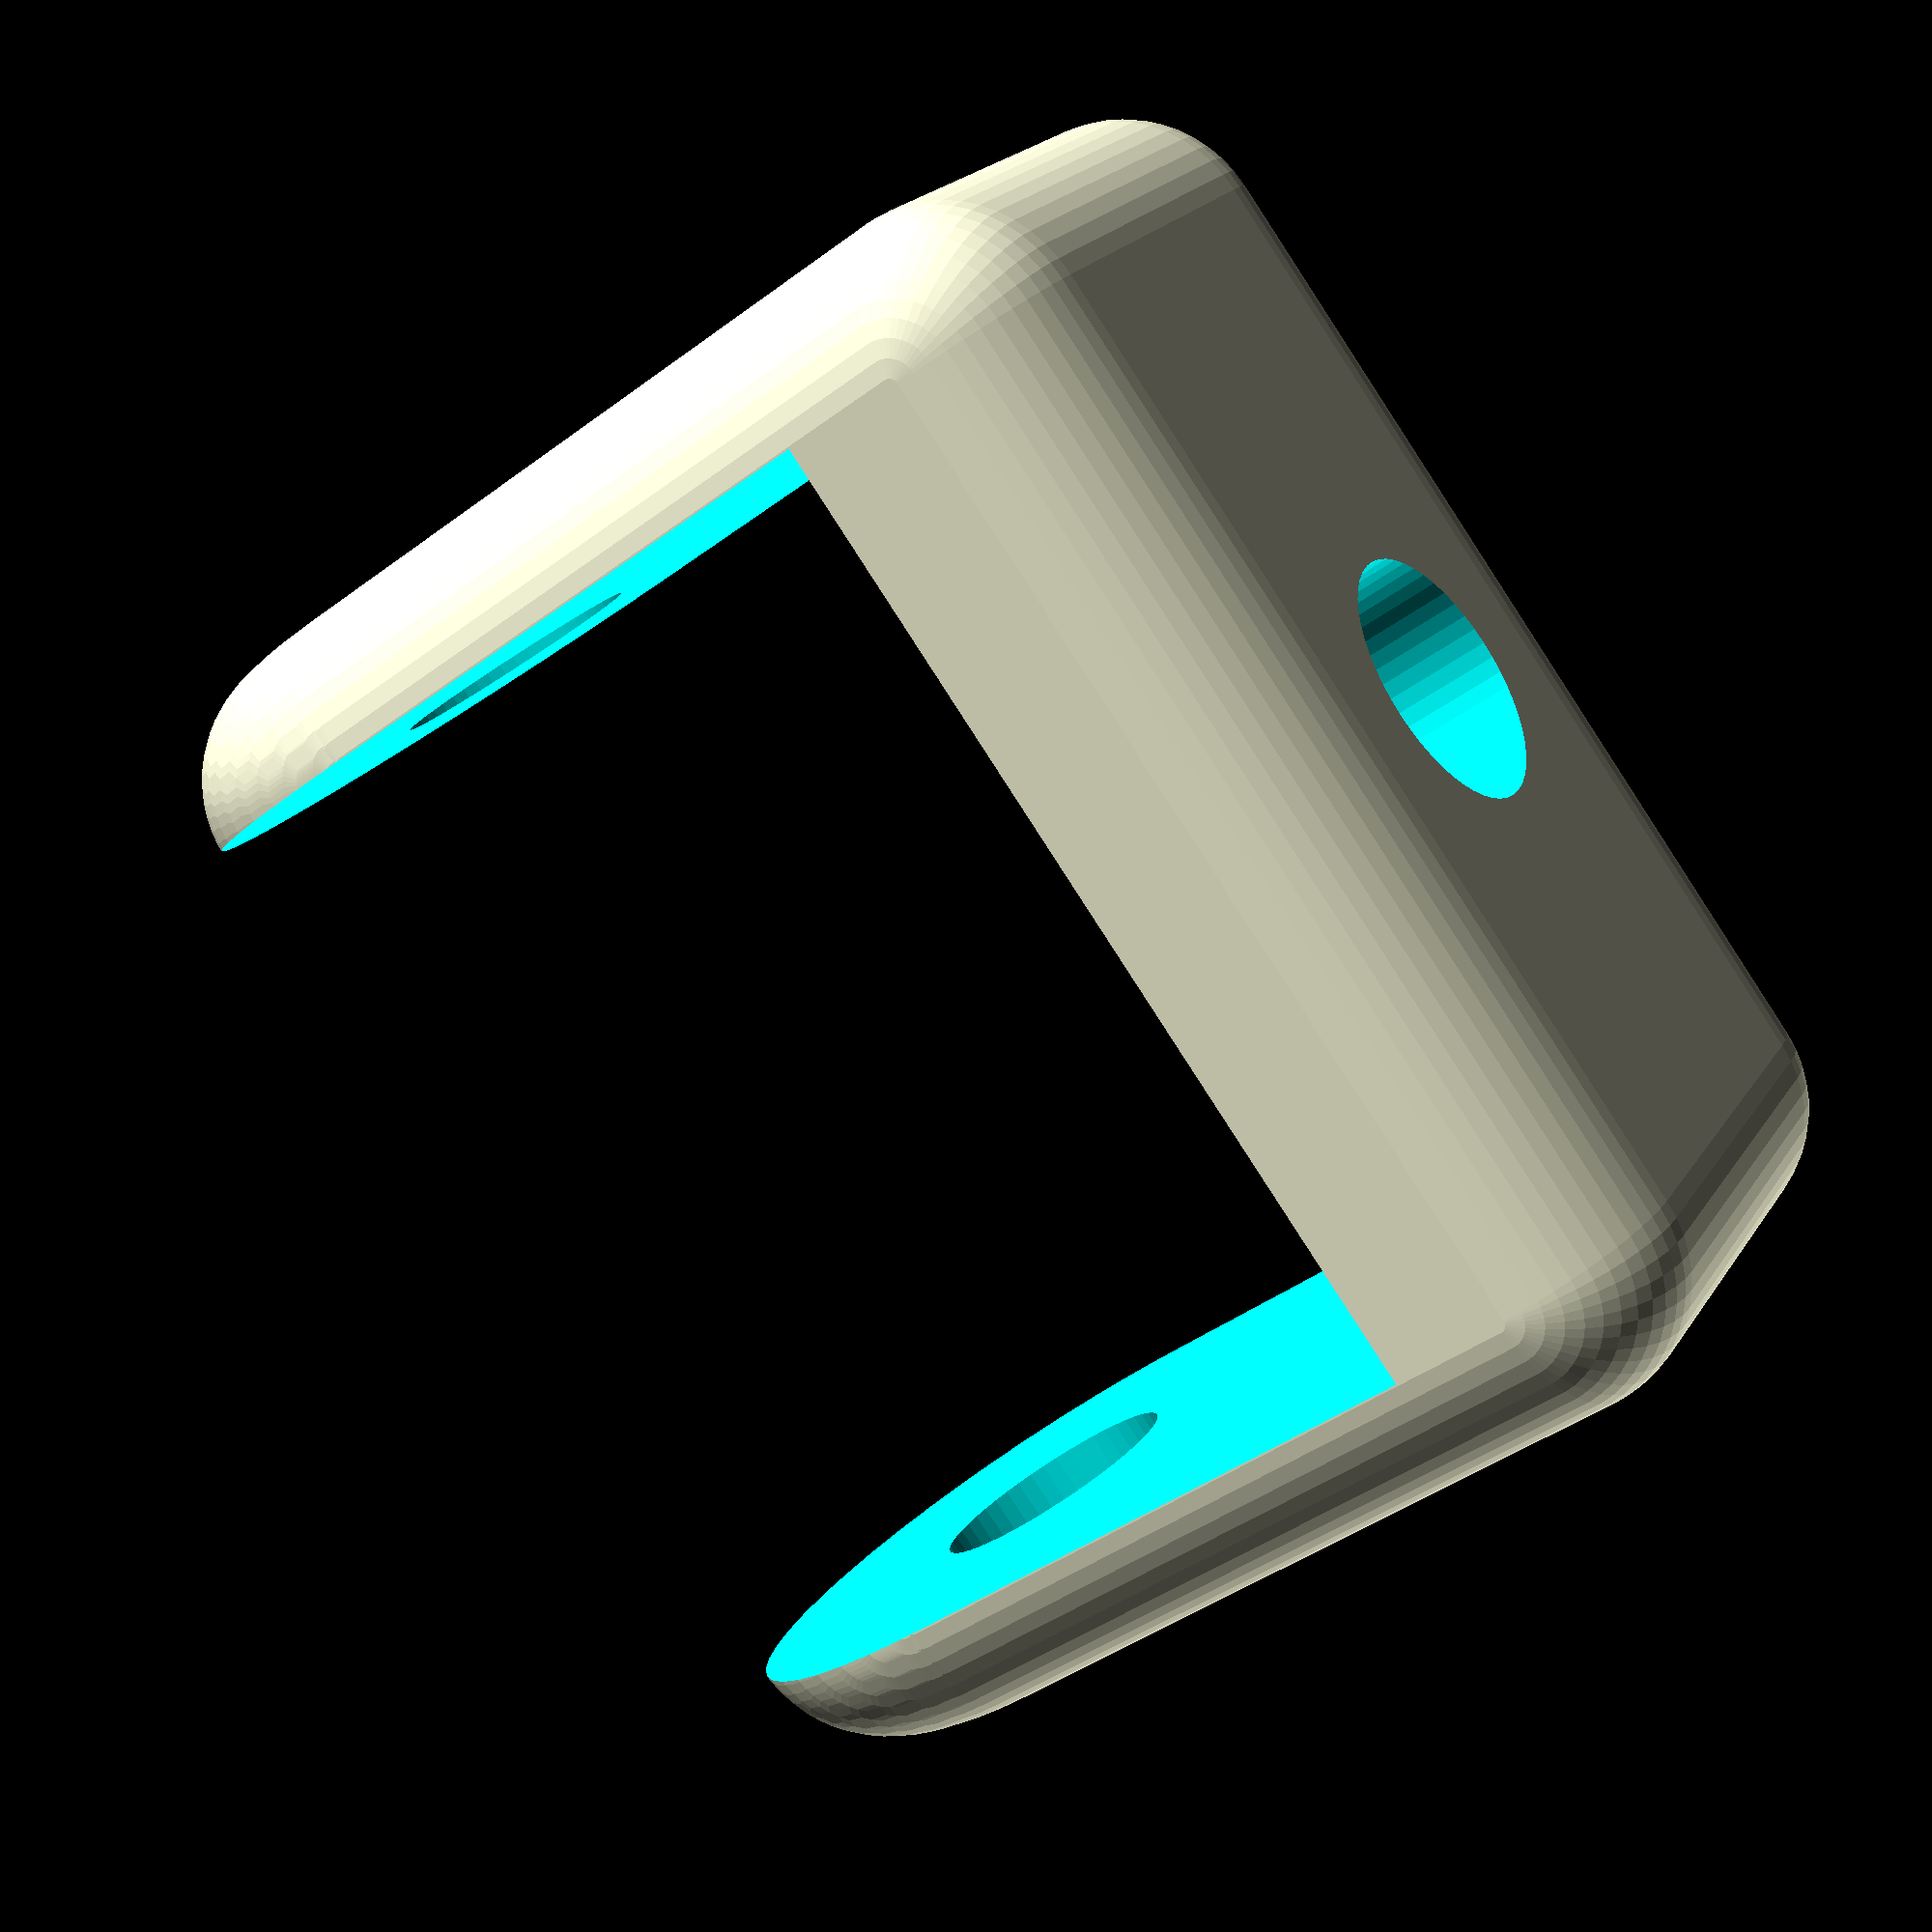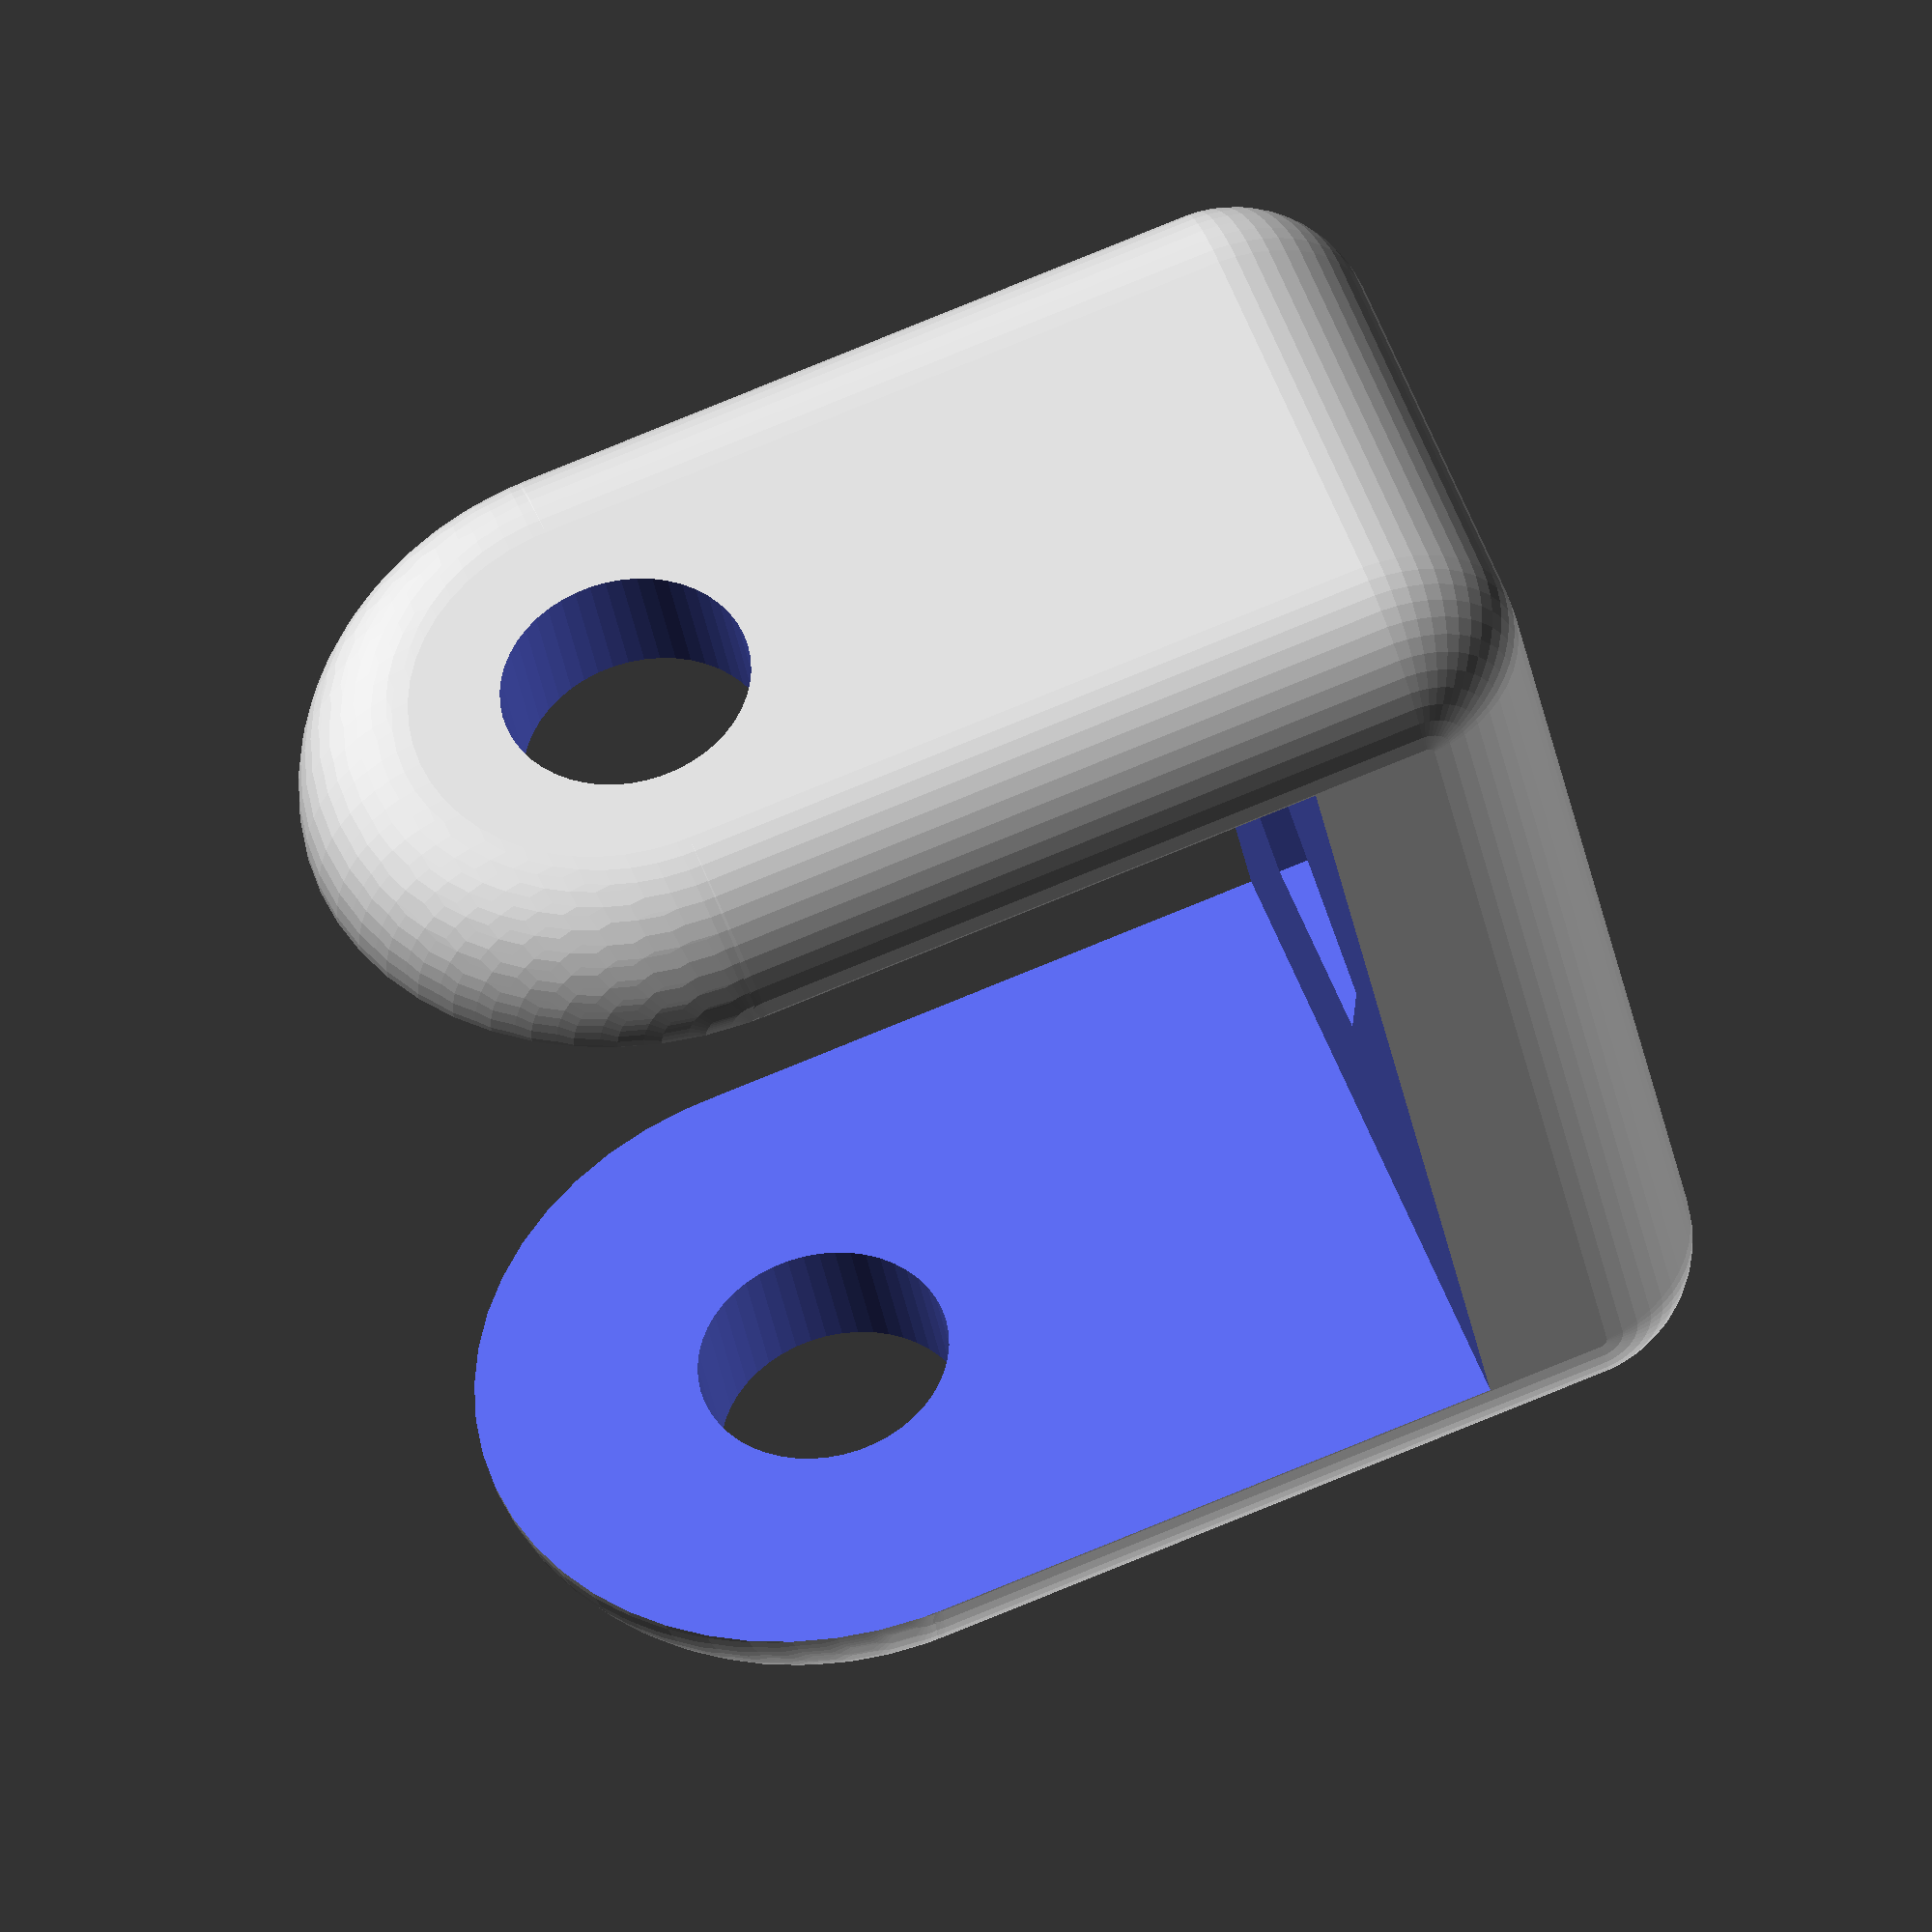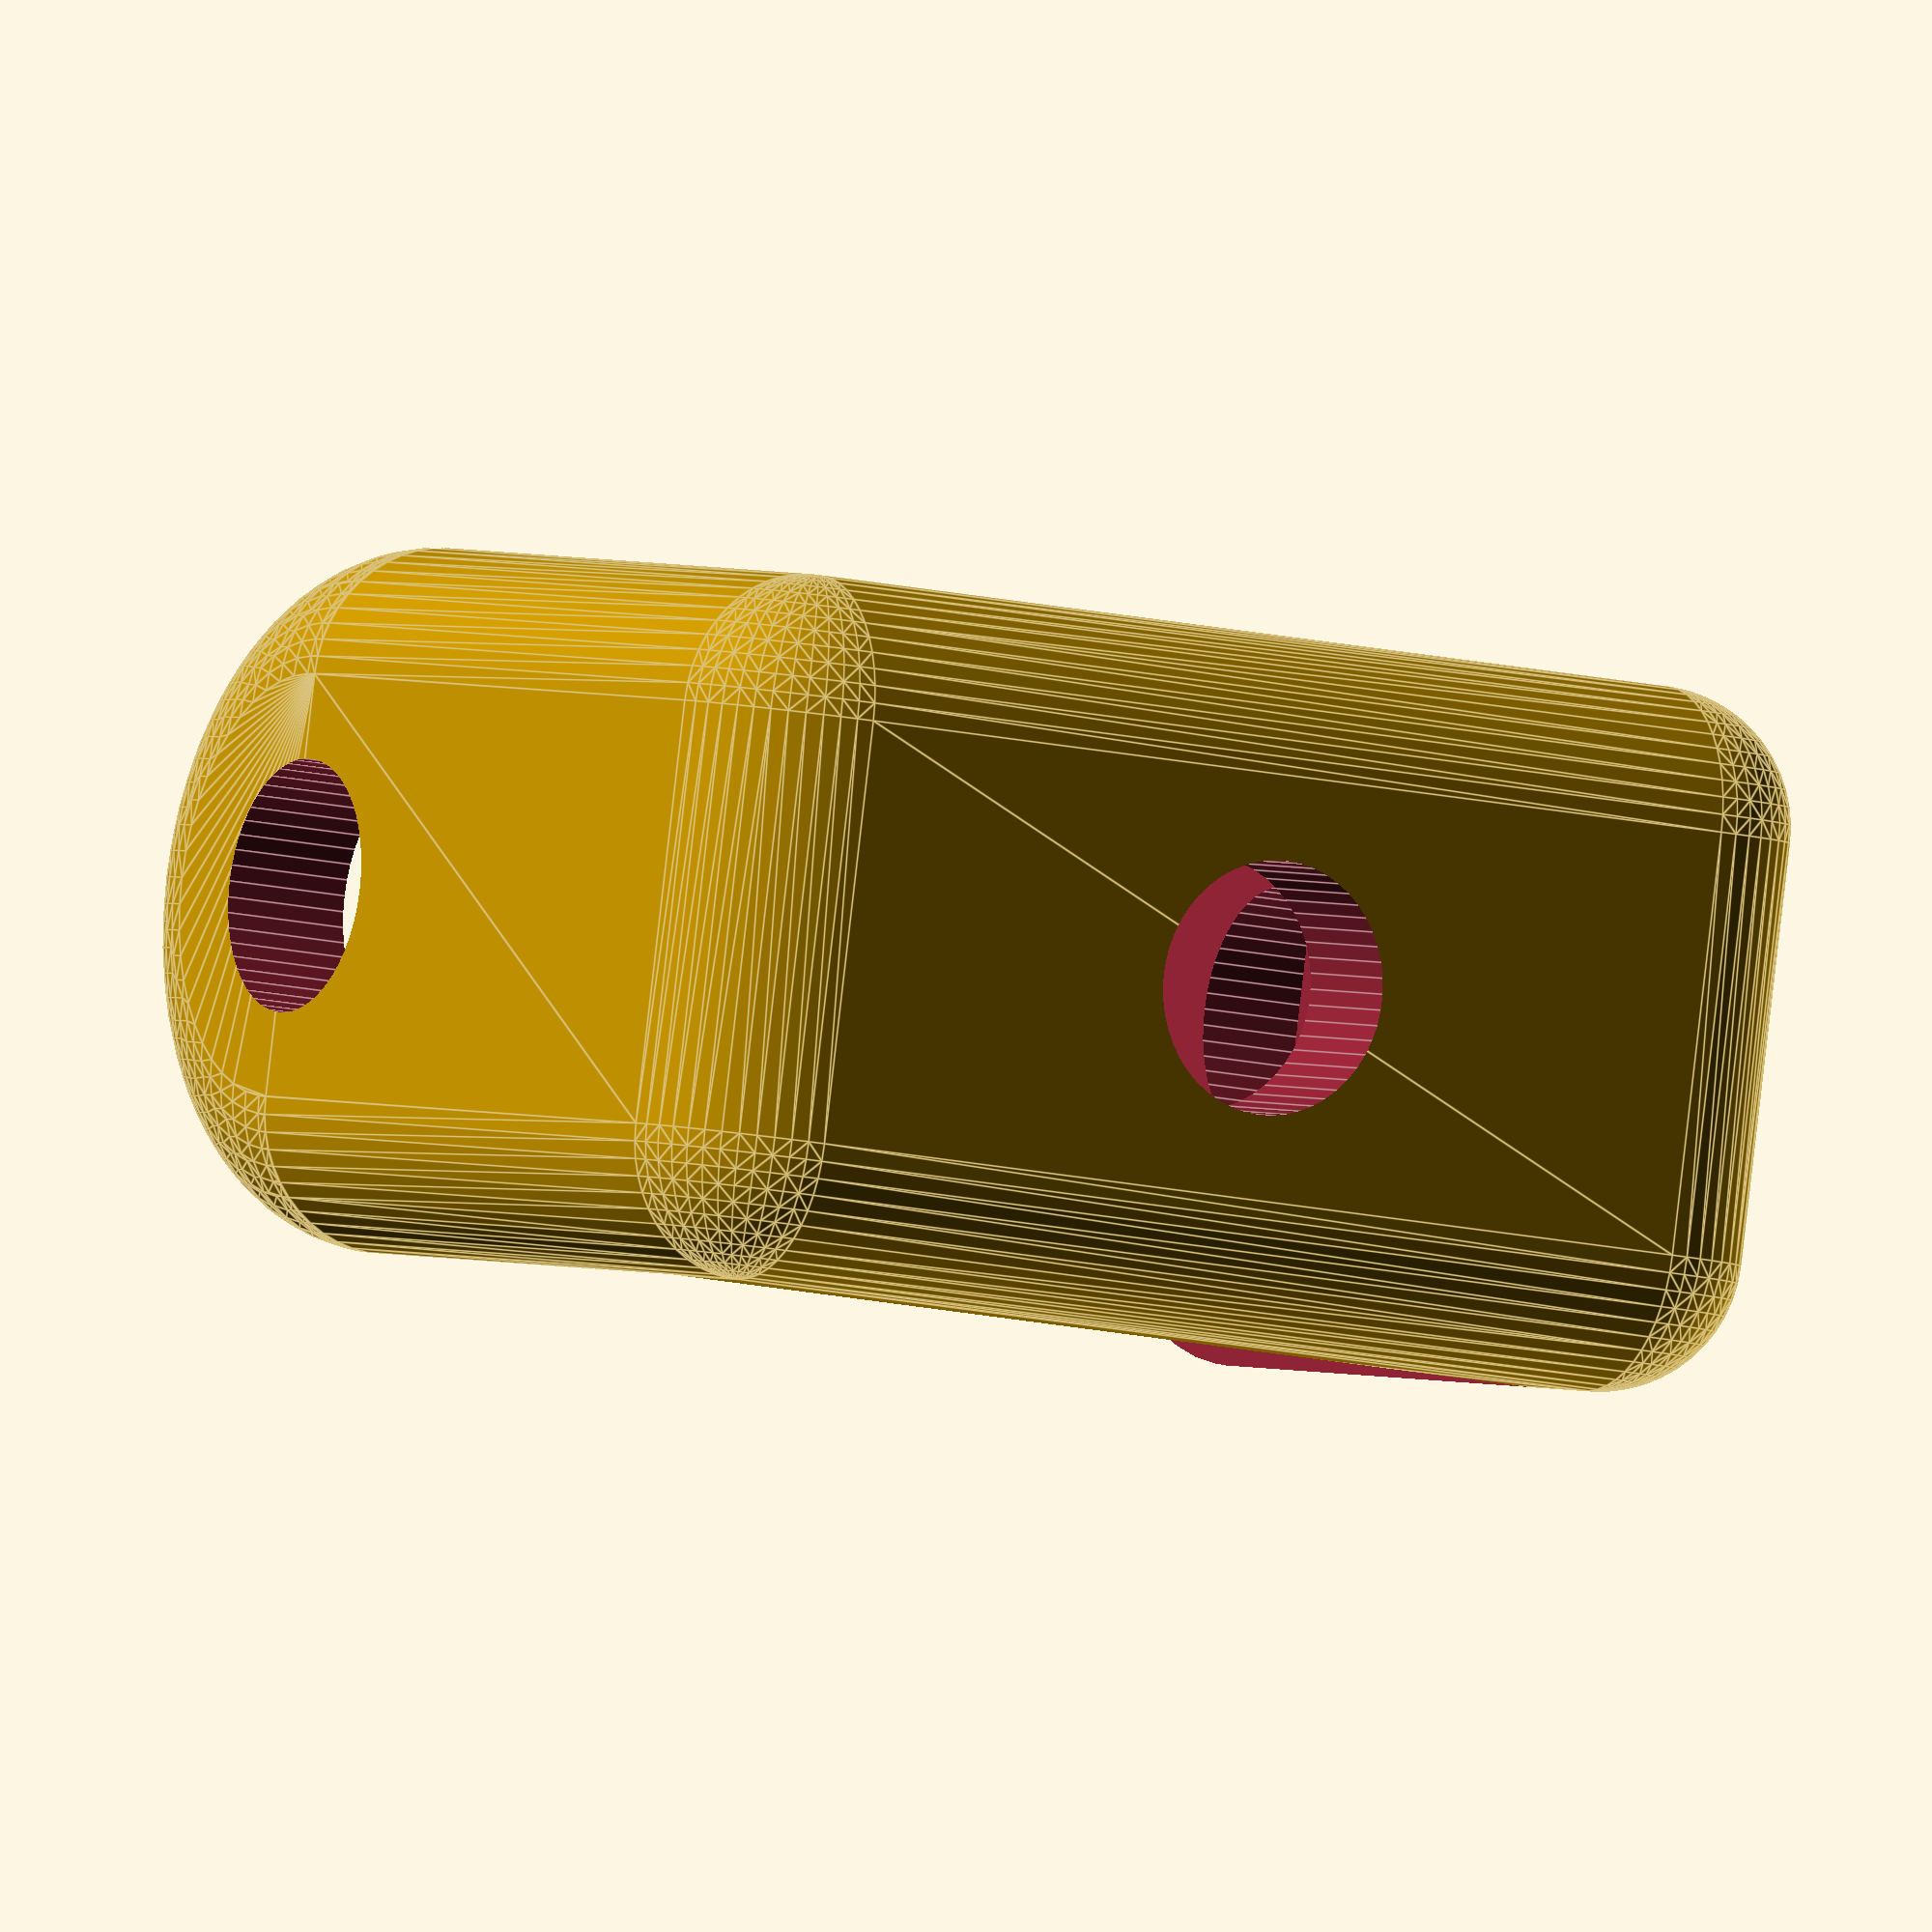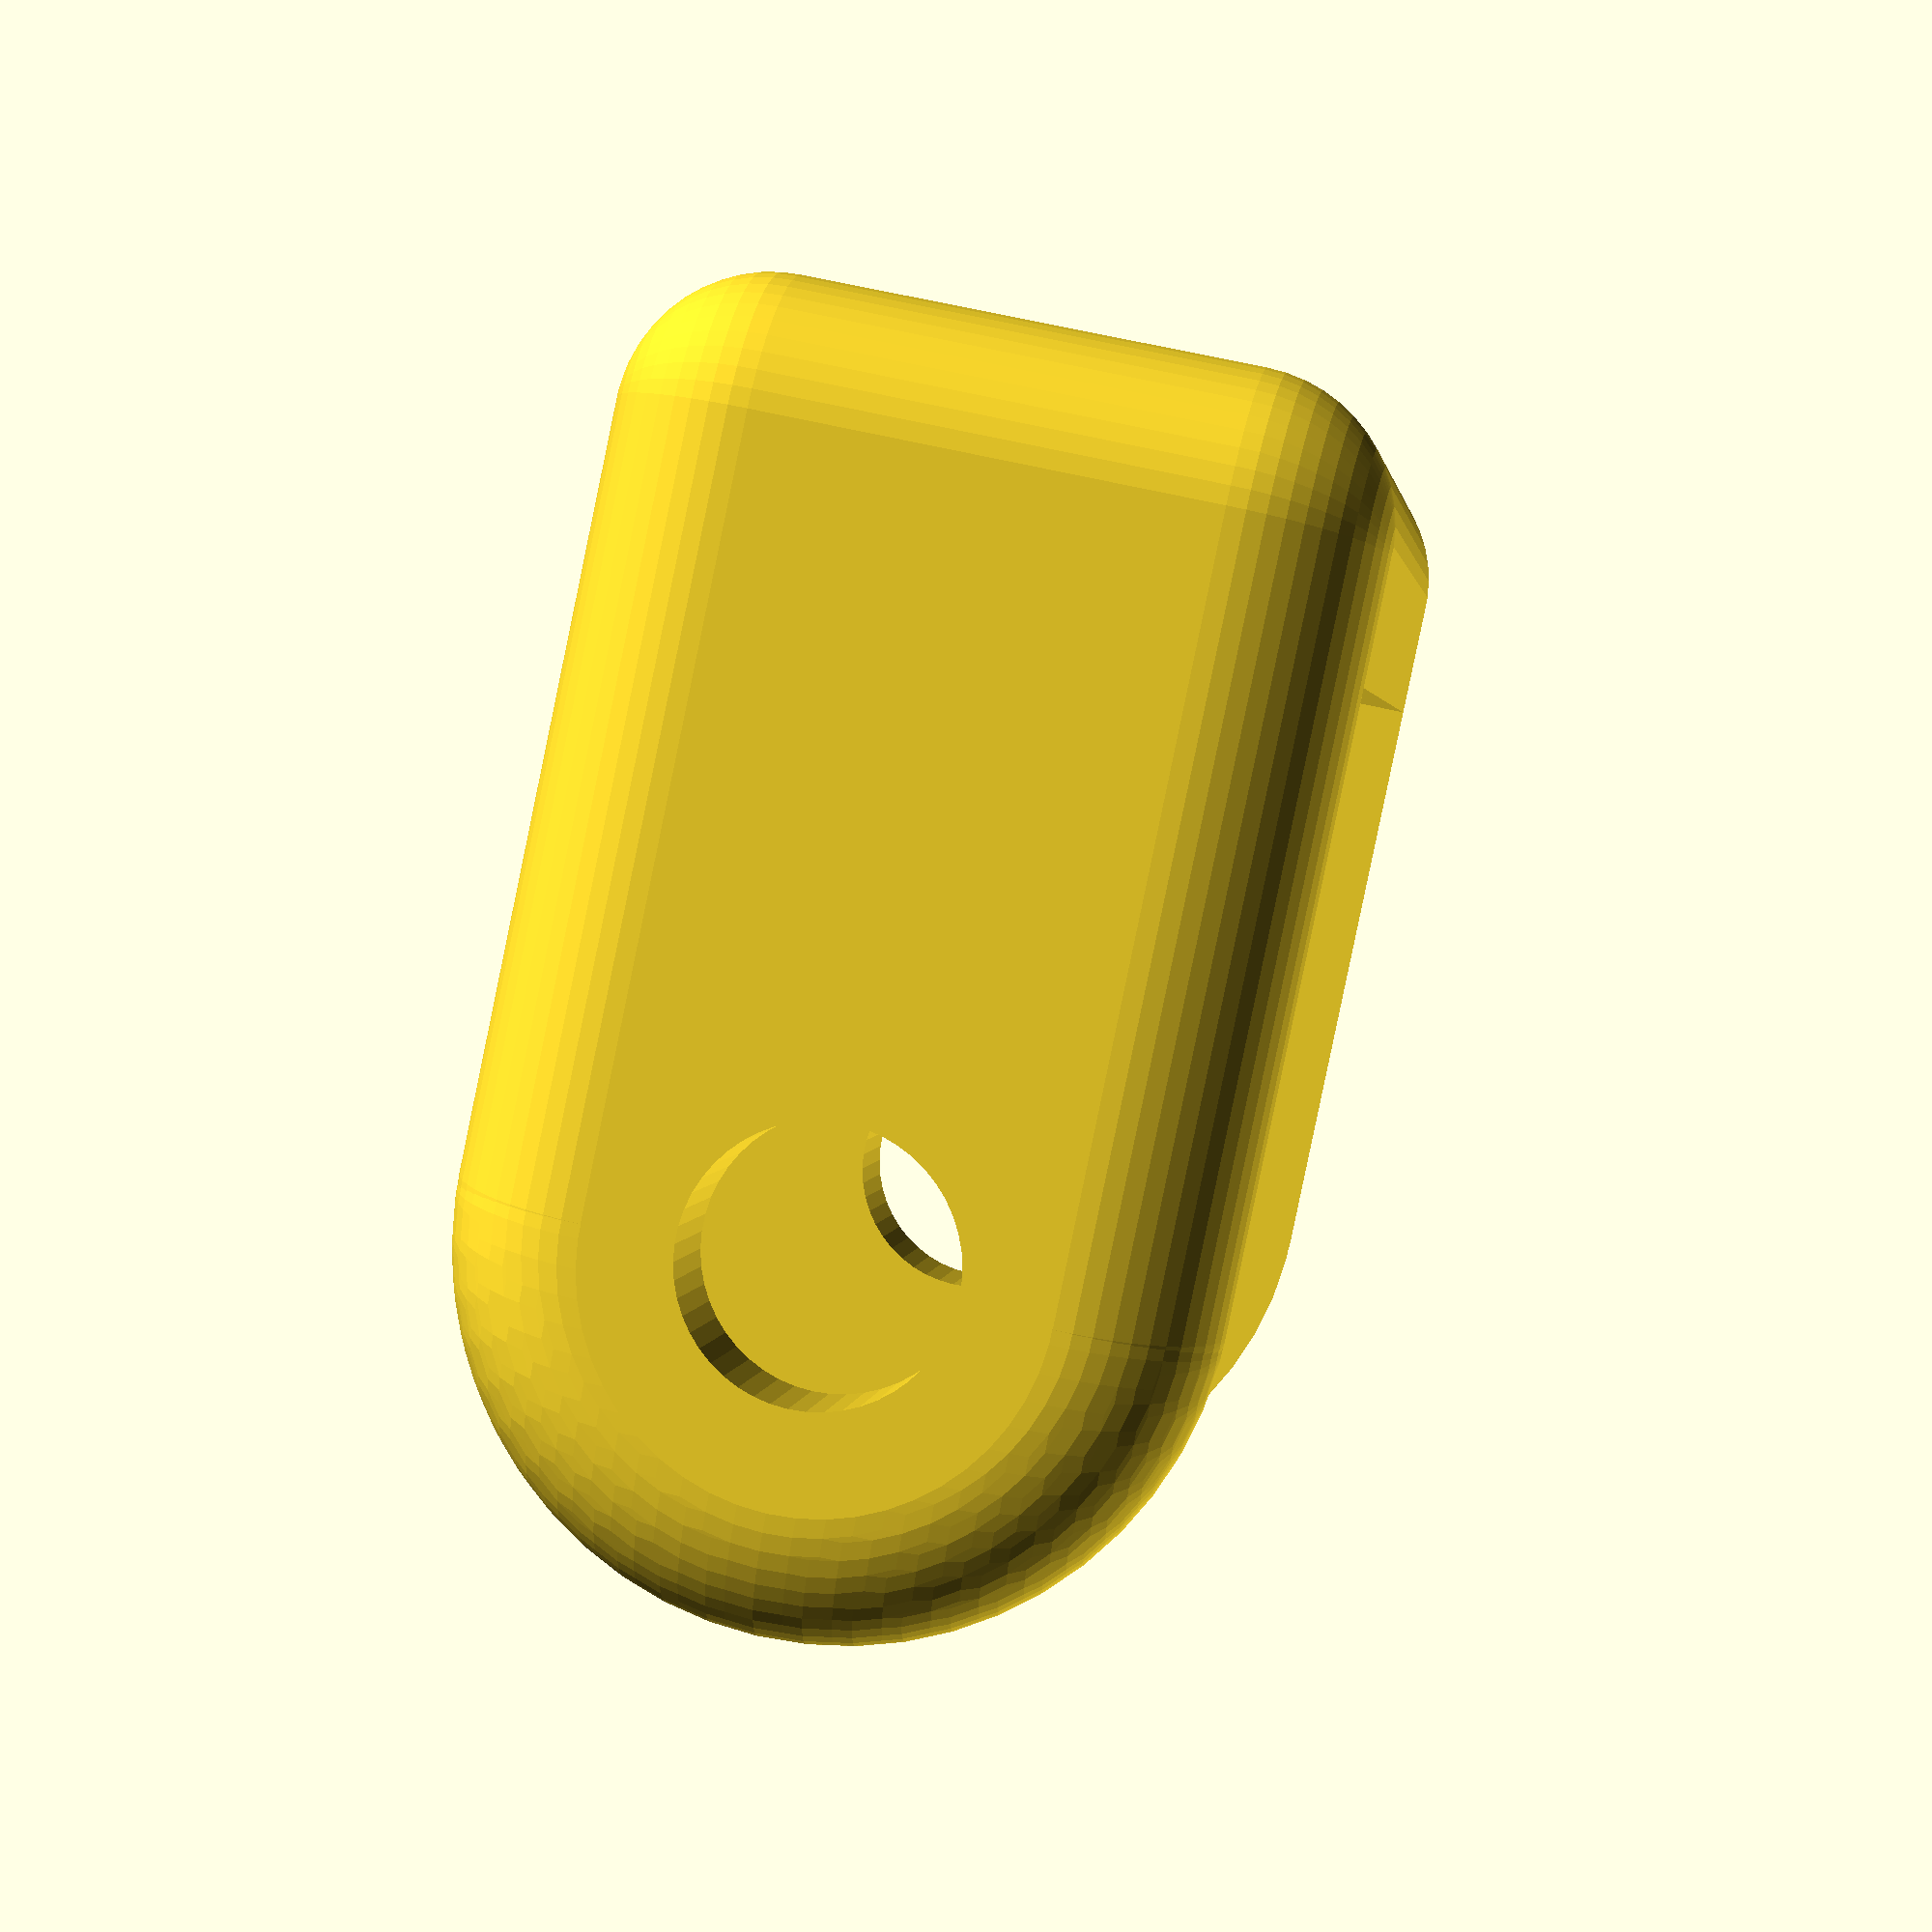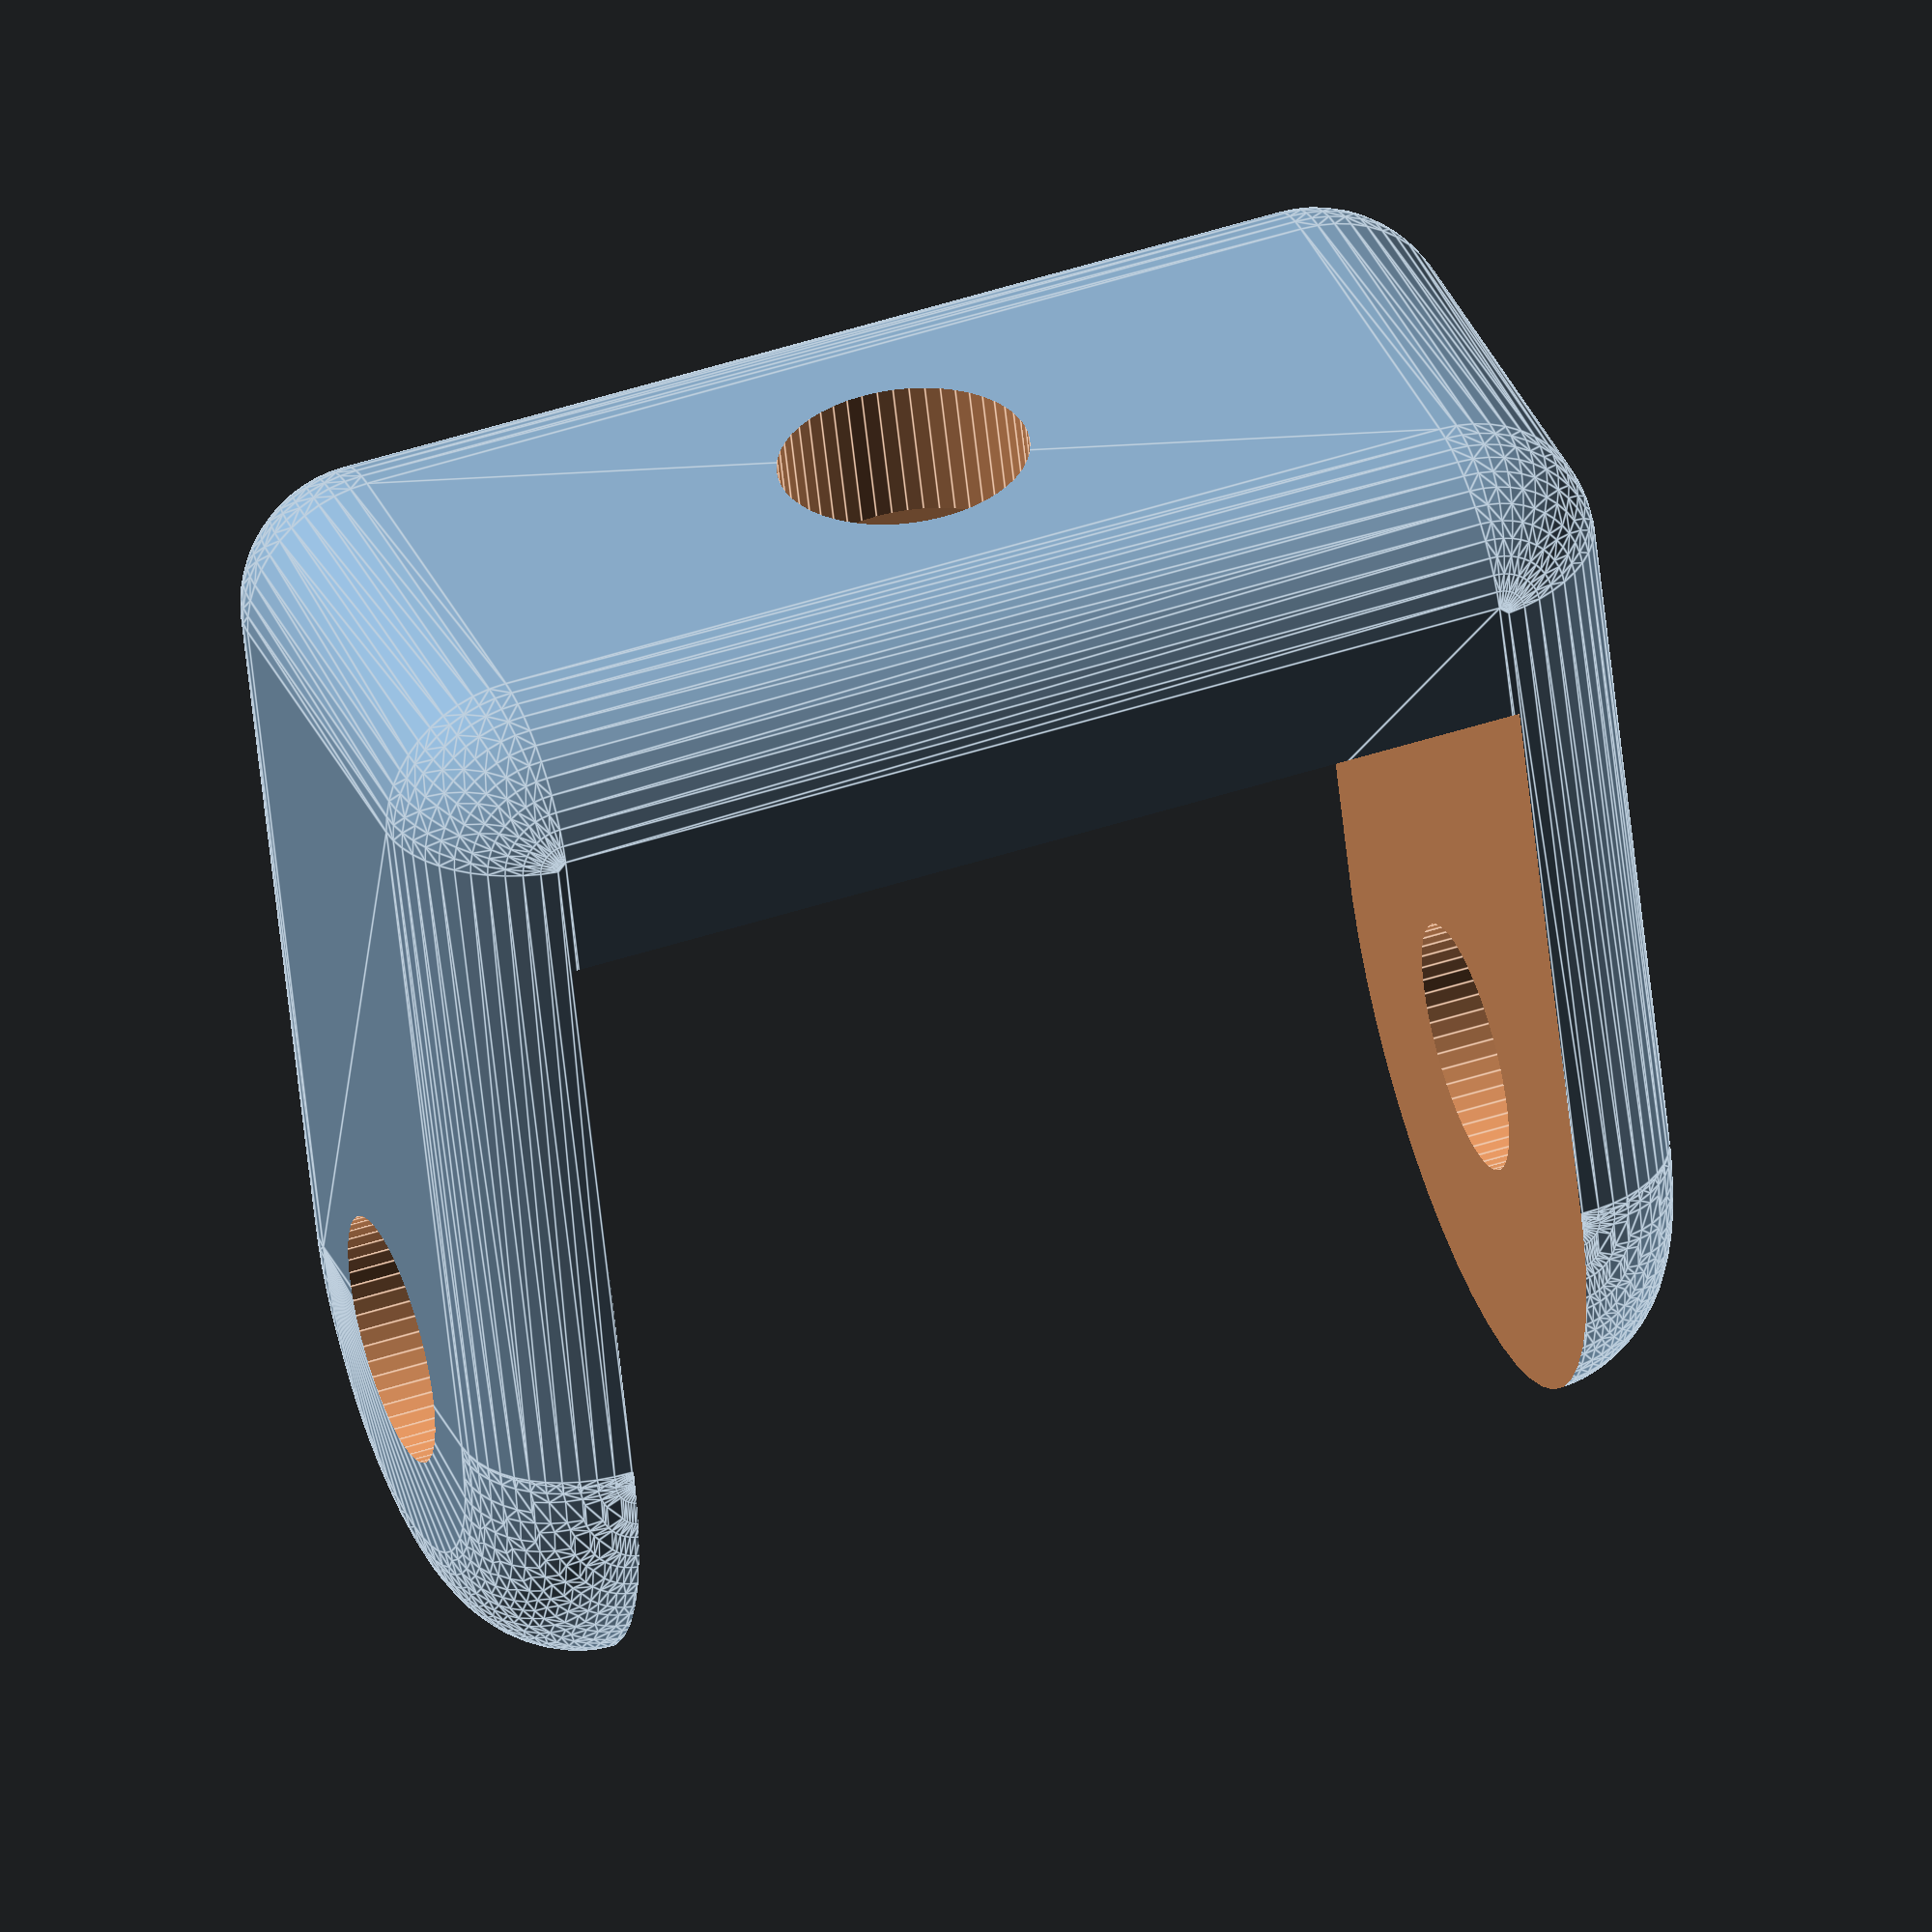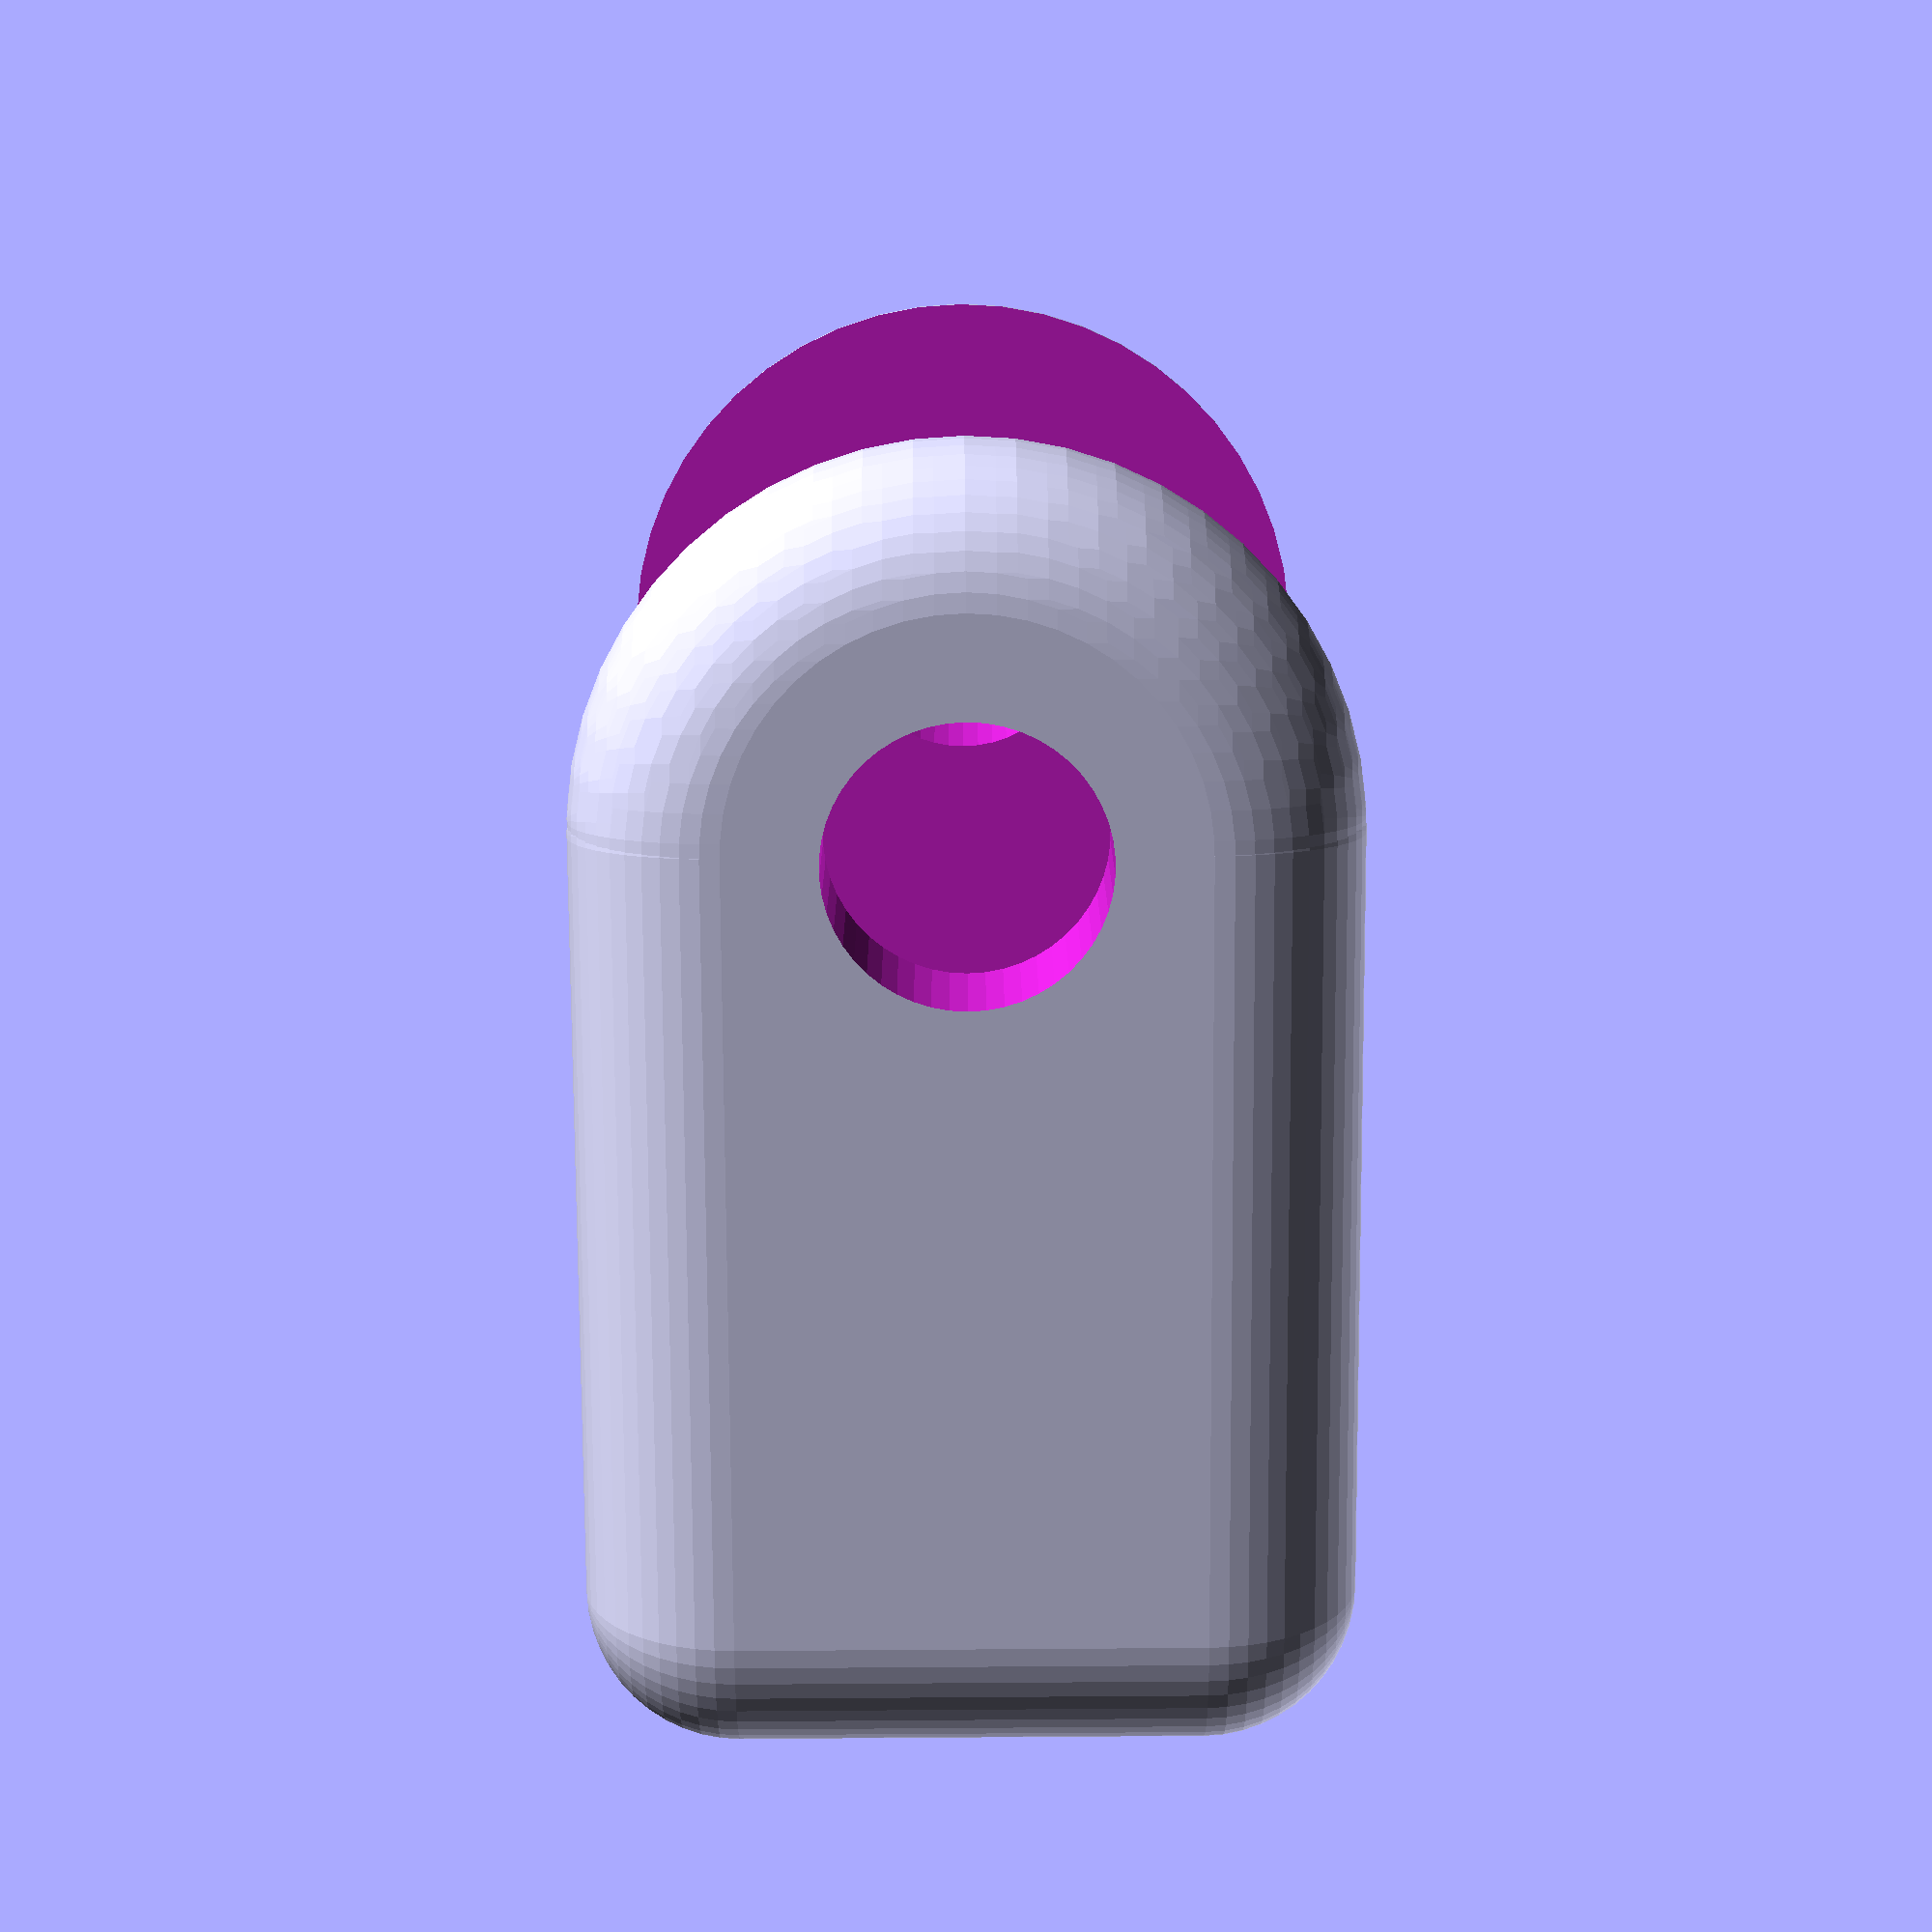
<openscad>
M=8; // diametro nominale del bullone
        //nominal bold diameter
Dado=13; //misura della chiave questo è disegnato per bulloni da M8

R=M/2+0.5;
base=M*3+1;
racc=base/5;
sede=base-racc;
$fn=50;
module cylinder_outer(height,radius,fn){
   fudge = 1/cos(180/fn);
   cylinder(h=height,r=radius*fudge,$fn=fn);}
   
/*difference(){
    minkowski(){
        cube(base,true);
        sphere(racc);
    }
    translate([0,0,-base])cylinder(base*2,R,R);
    translate([-M,0,0])cube ([sede,Dado+0.2,Dado+0.2],true);
    rotate([90,0,0]){
        translate([0,0,-base/2])cylinder_outer(base,Dado/2+0.1,6);
        translate([0,0,-base])cylinder(base*2,R,R);
    }
}*/

translate([-base/2,0,0]){
    difference(){
        minkowski(){
            union(){
                cube([base,base+racc*2,Dado+2],true);
                translate([base/2,(base+racc*2)/2,0])rotate([90,0,0])cylinder(d=Dado+2, h=base+racc*2);
            }
            sphere(racc);
            
        }
        
        translate([base/1.5,0,0])cube([base*2,base+0.5+racc*2,base*2],true);
       rotate([90,0,0]) translate([base/2,0,-base]){cylinder(base*2,R,R);
    //translate([0,0,-base/2-2])cylinder_outer(sede,Dado/2+0.1,6);  
       }  
        rotate([0,90,0]){
        translate([0,0,-base/2])cylinder_outer(sede,Dado/2+0.1,6);
        translate([0,0,-base])cylinder(base*2,R,R);    
        }
    }
}
            
</openscad>
<views>
elev=159.9 azim=323.7 roll=157.0 proj=p view=solid
elev=310.4 azim=10.6 roll=160.3 proj=o view=solid
elev=271.5 azim=120.8 roll=6.6 proj=o view=edges
elev=298.8 azim=31.3 roll=103.8 proj=p view=solid
elev=150.2 azim=263.7 roll=199.0 proj=o view=edges
elev=290.3 azim=325.5 roll=269.6 proj=p view=wireframe
</views>
